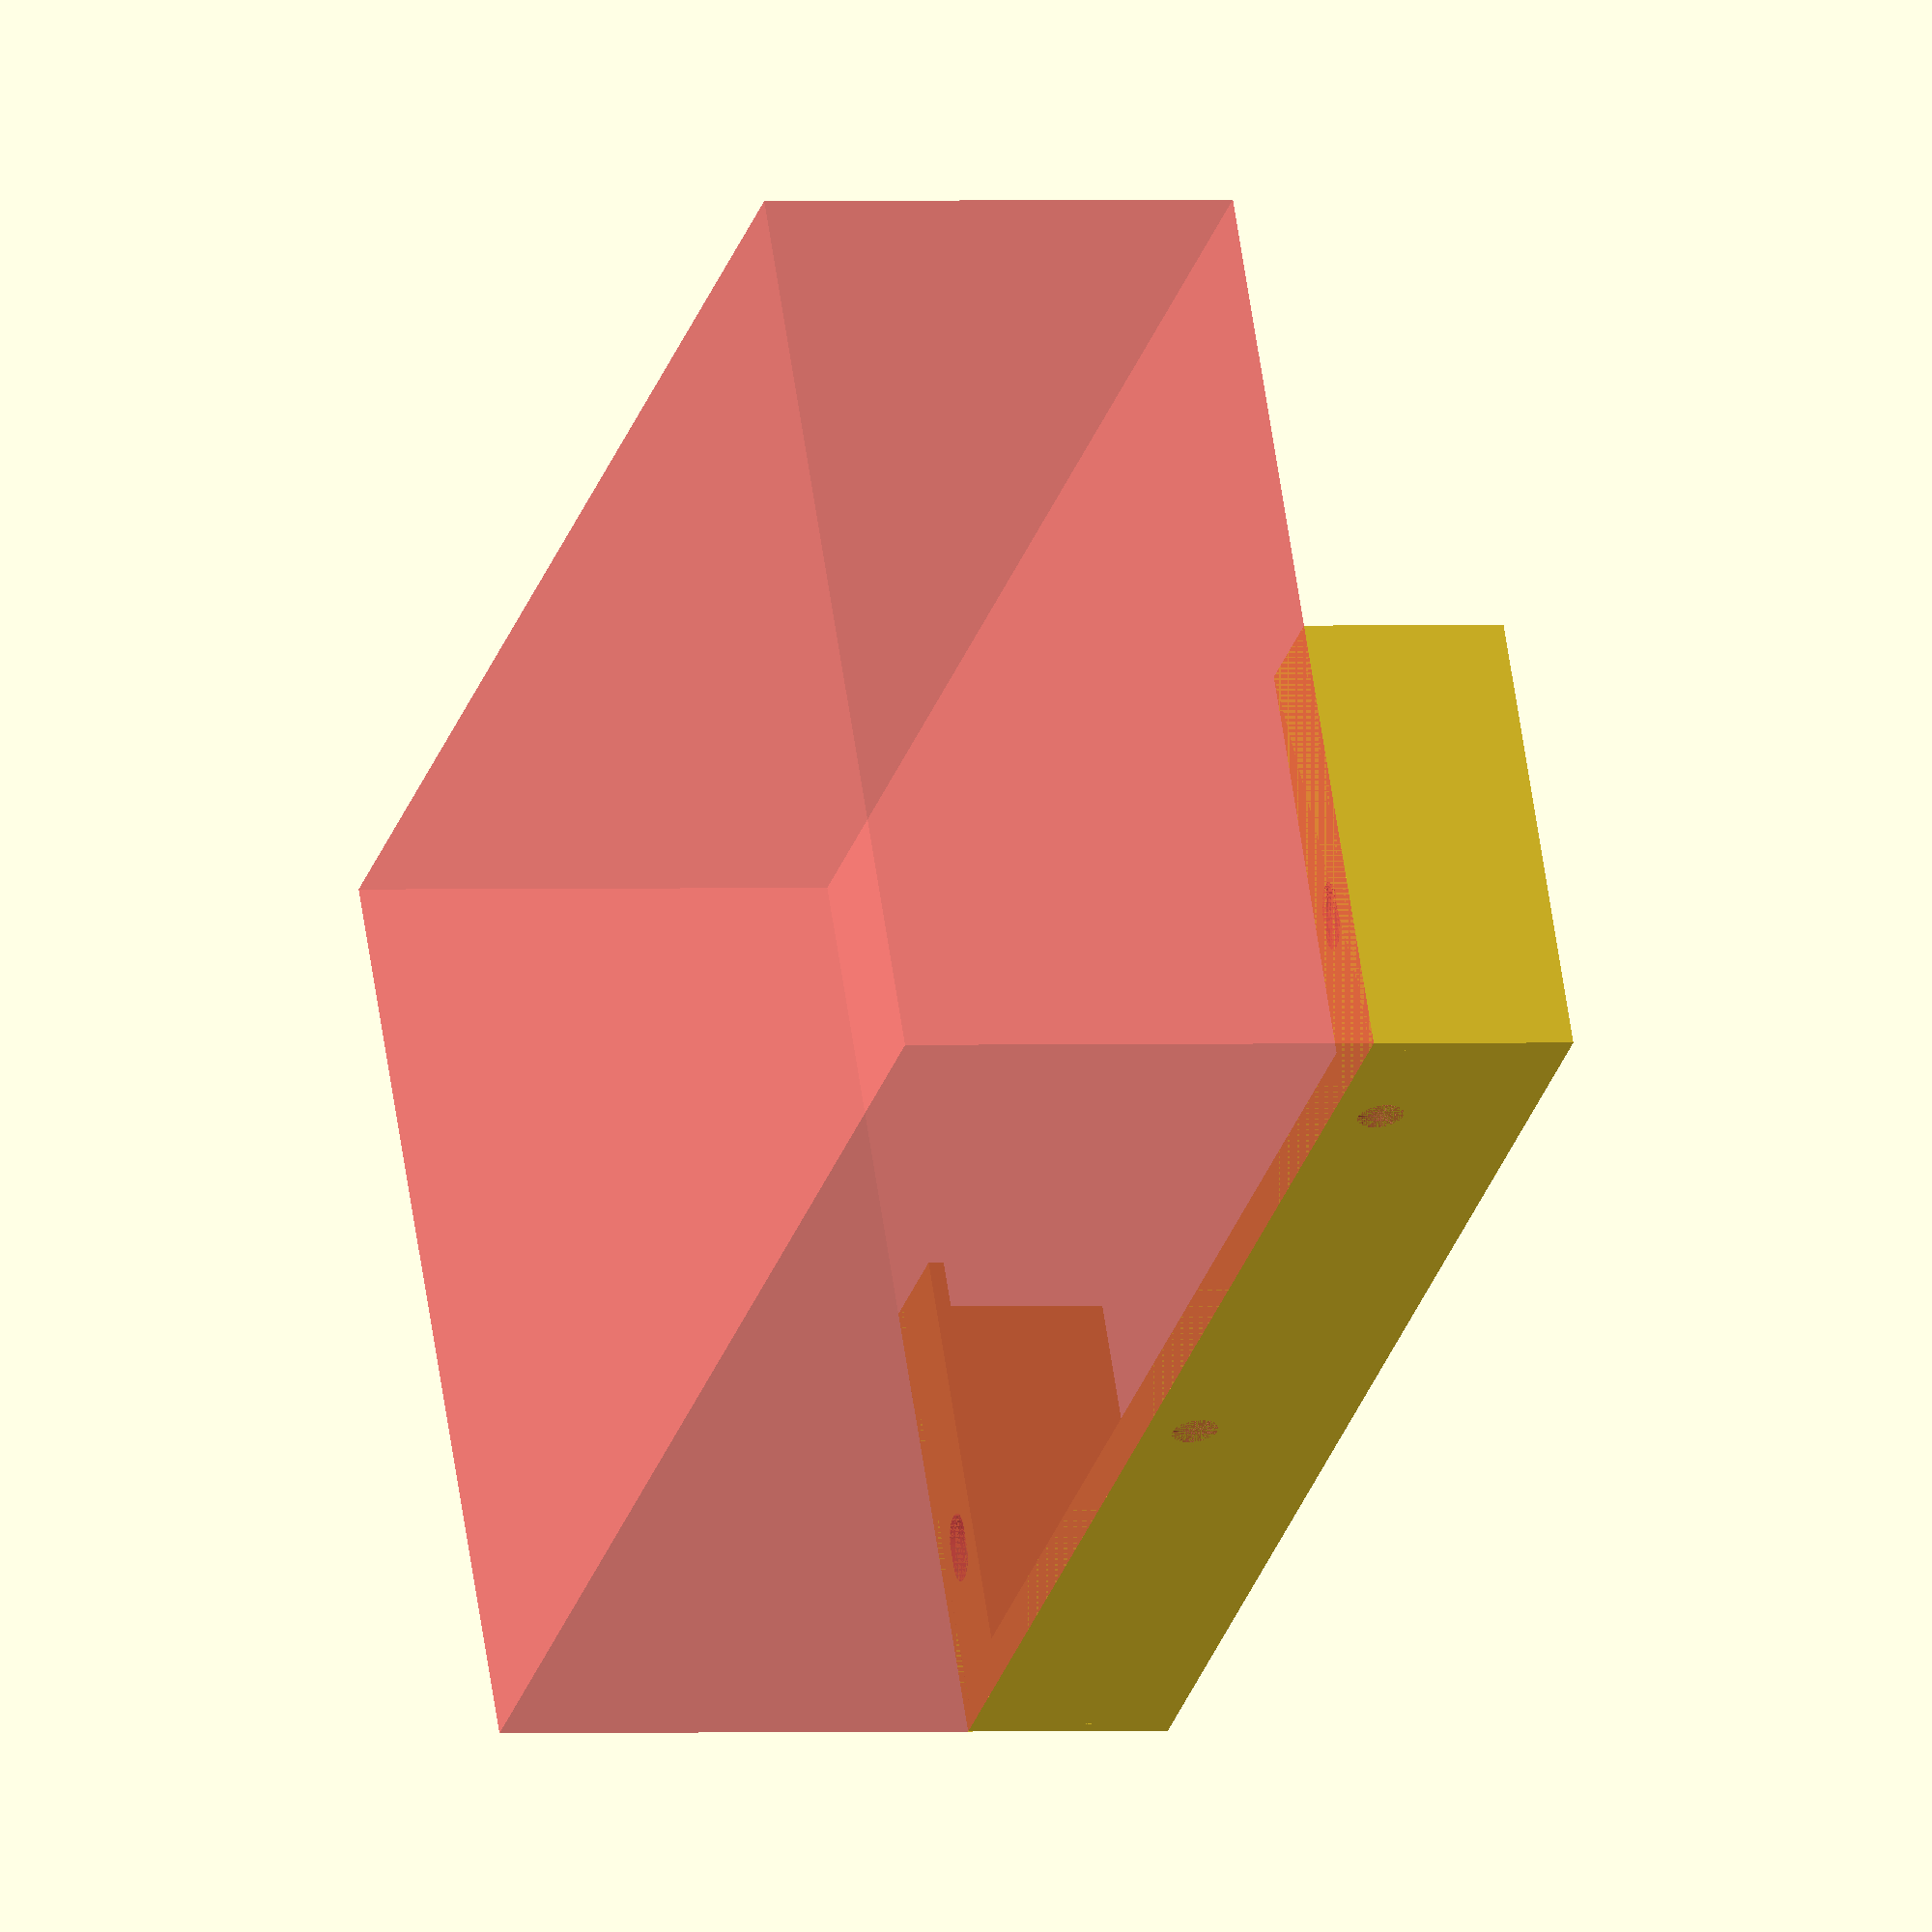
<openscad>
$fn=90;

//distanz der Löcher vom Gehäuse: 86.3mm
//distanz der Löcher am Drucker:  43.0mm

caseLength = 94;
caseWidth = 60.6;
caseHeight = 31.35;

baseScrewHoleDistance = 43;
baseScrewHoleDiameter = 3;
baseScrewHeadDiameter = 6.7;
baseScrewHoleBorderDistance_X = 10;
baseScrewHoleBorderDistance_Y = 10;

baseLength = caseLength;
baseWidth = baseScrewHeadDiameter/2+baseScrewHoleBorderDistance_Y;
baseHeight = 3;

angleThickness = 1;
angleScrewHoleDiameter = 3;
angleScrewHoleDistance = 86.3;
angleWidth = 7;
angleHeight = 30;

//case
if($preview){
	#translate([0, baseScrewHeadDiameter/2+baseScrewHoleBorderDistance_Y, 0])
		cube([caseLength, caseHeight, caseWidth]);
}

difference(){
	union(){
		cube([baseLength, baseWidth, baseHeight]);
		
		translate([0, baseScrewHeadDiameter/2+baseScrewHoleBorderDistance_Y-angleThickness, 0]){
			cube([angleWidth, angleThickness, angleHeight]);
			translate([baseLength-angleWidth, 0, 0])
				cube([angleWidth, angleThickness, angleHeight]);
		}
		
		cube([1, baseWidth, angleHeight]);
		translate([baseLength-1, 0, 0])
			cube([1, baseWidth, angleHeight]);
	}
	
	#translate([baseScrewHoleBorderDistance_X, baseScrewHoleBorderDistance_Y, 0]){
		cylinder(d=baseScrewHoleDiameter, h=baseHeight);
	}
	
	#translate([baseScrewHoleBorderDistance_X+baseScrewHoleDistance, baseScrewHoleBorderDistance_Y, 0]){
		cylinder(d=baseScrewHoleDiameter, h=baseHeight);
	}
	
	slotHoleLength = 1.5*angleScrewHoleDiameter;
	#translate([(caseLength-angleScrewHoleDistance)/2, baseWidth, 11.2])
		rotate([90, 0, 0])
			slotHole(angleScrewHoleDiameter, slotHoleLength, height=angleThickness);
	#translate([(caseLength+angleScrewHoleDistance)/2, baseWidth, 11.2])
		rotate([90, 0, 0])
			slotHole(angleScrewHoleDiameter, slotHoleLength, height=angleThickness);
}


module slotHole(x, y, height){
	width = min(x,y);
	length = max(x,y);
	hull(){
		centerTranslation_X = 0;
		centerTranslation_Y = 0;
		translate([-max(x-y, 0)/2, -max(y-x, 0)/2, 0])
			cylinder(d=width, h=height);
		translate([max(x-y, 0)/2, max(y-x, 0)/2, 0])
			cylinder(d=width, h=height);
	}
}
</openscad>
<views>
elev=116.5 azim=253.9 roll=8.5 proj=o view=wireframe
</views>
